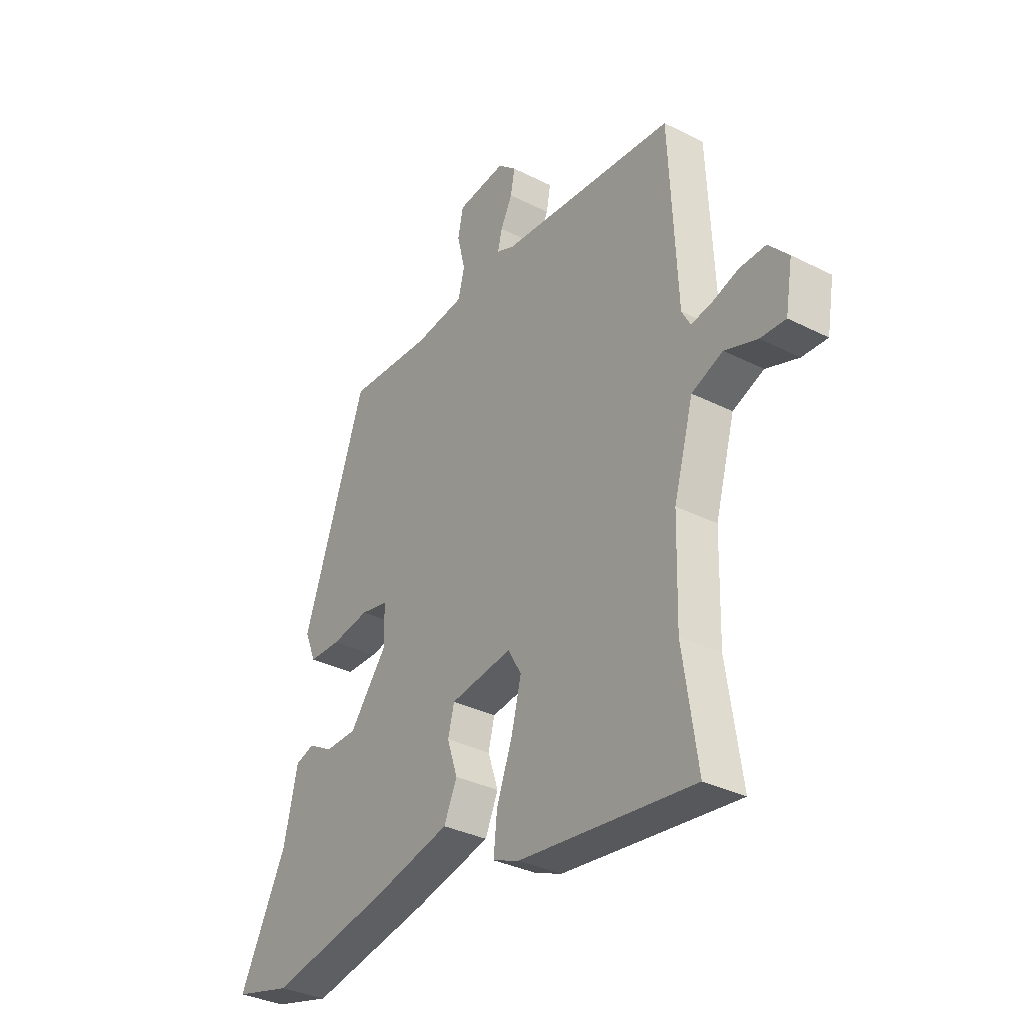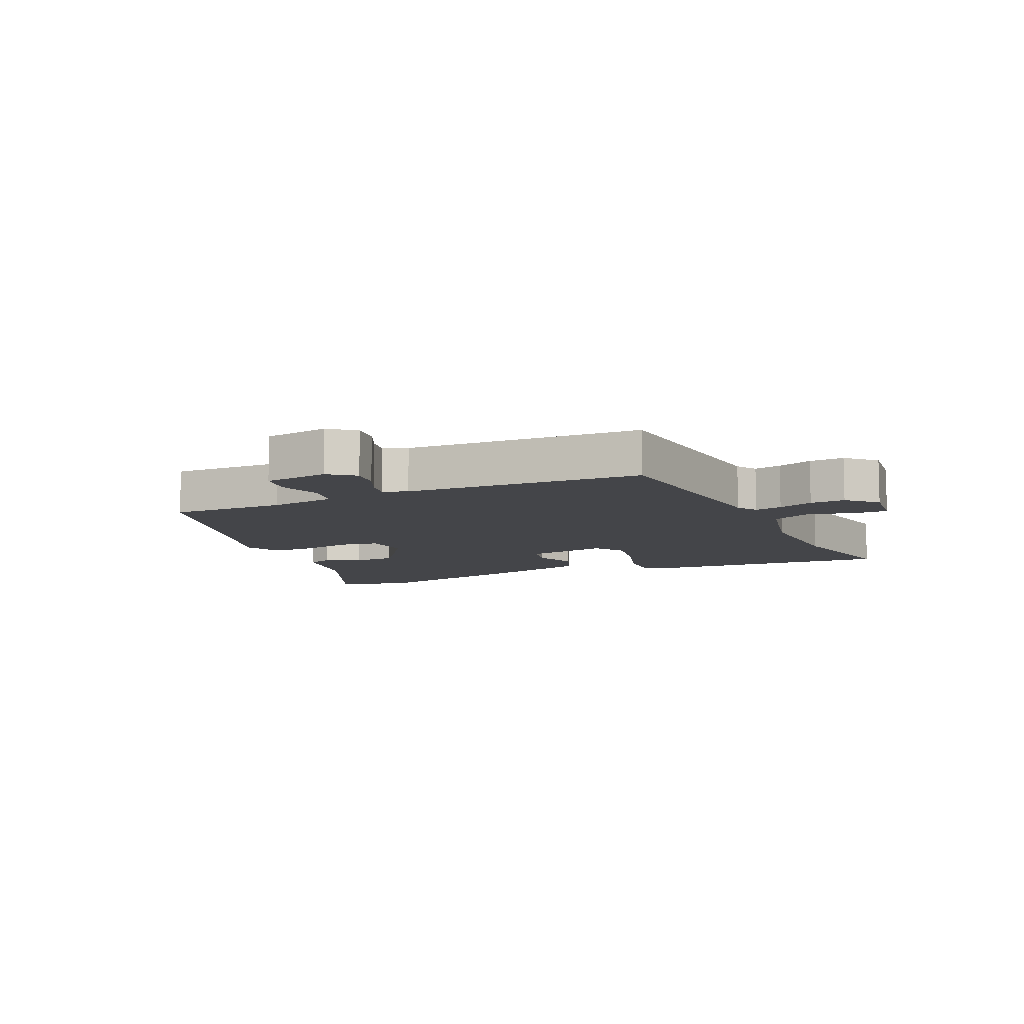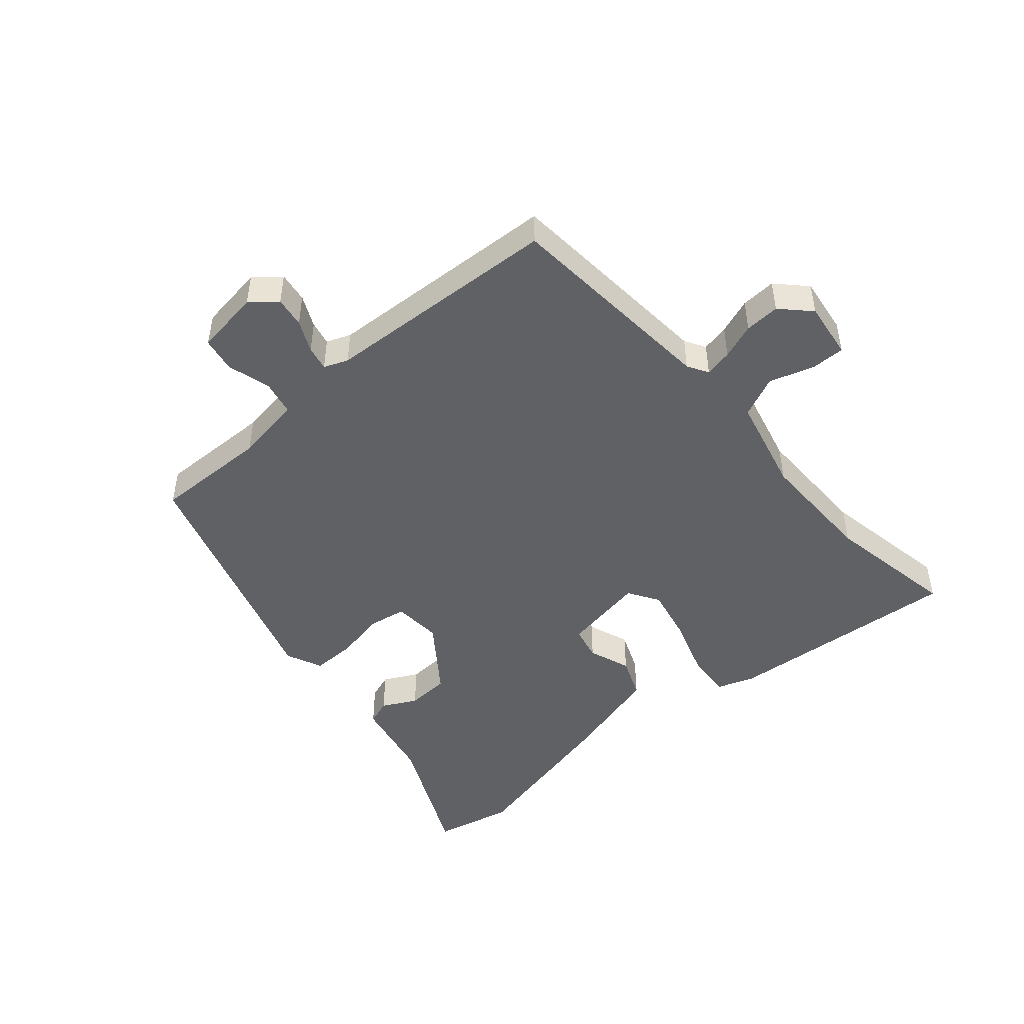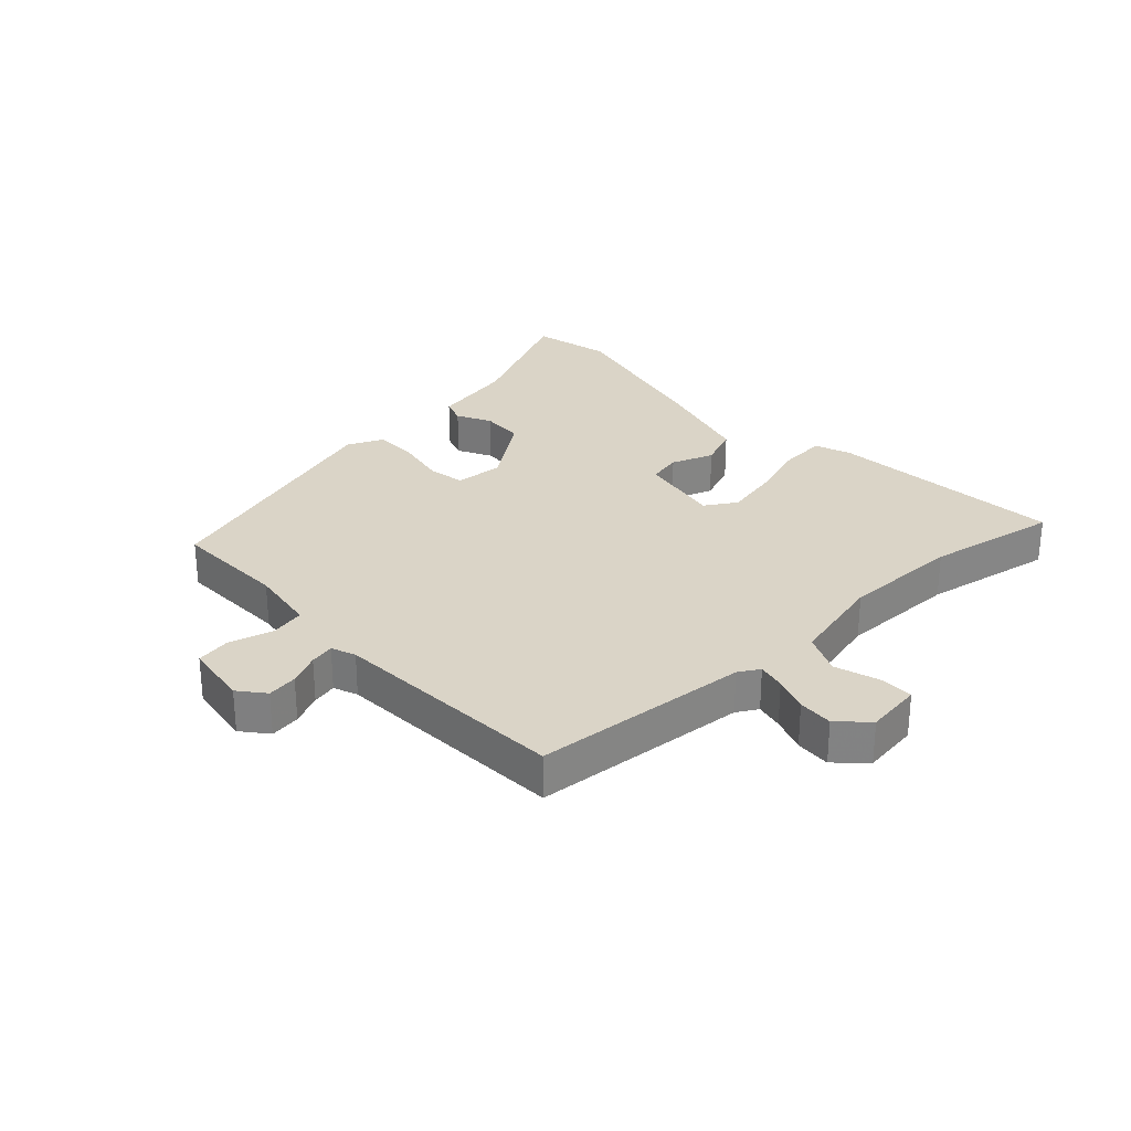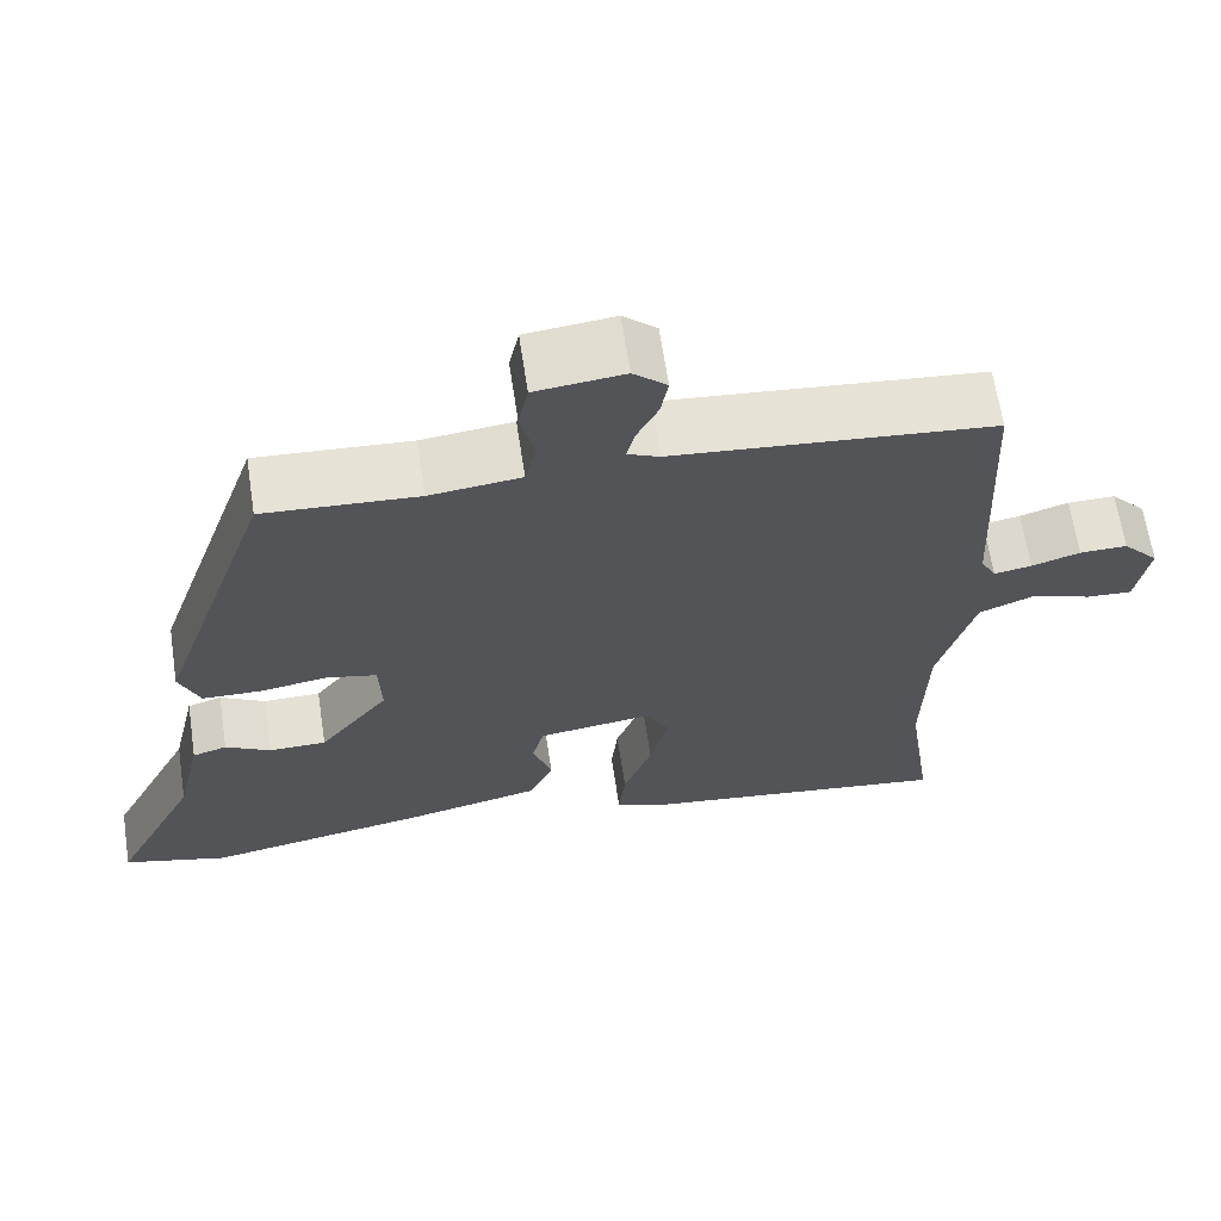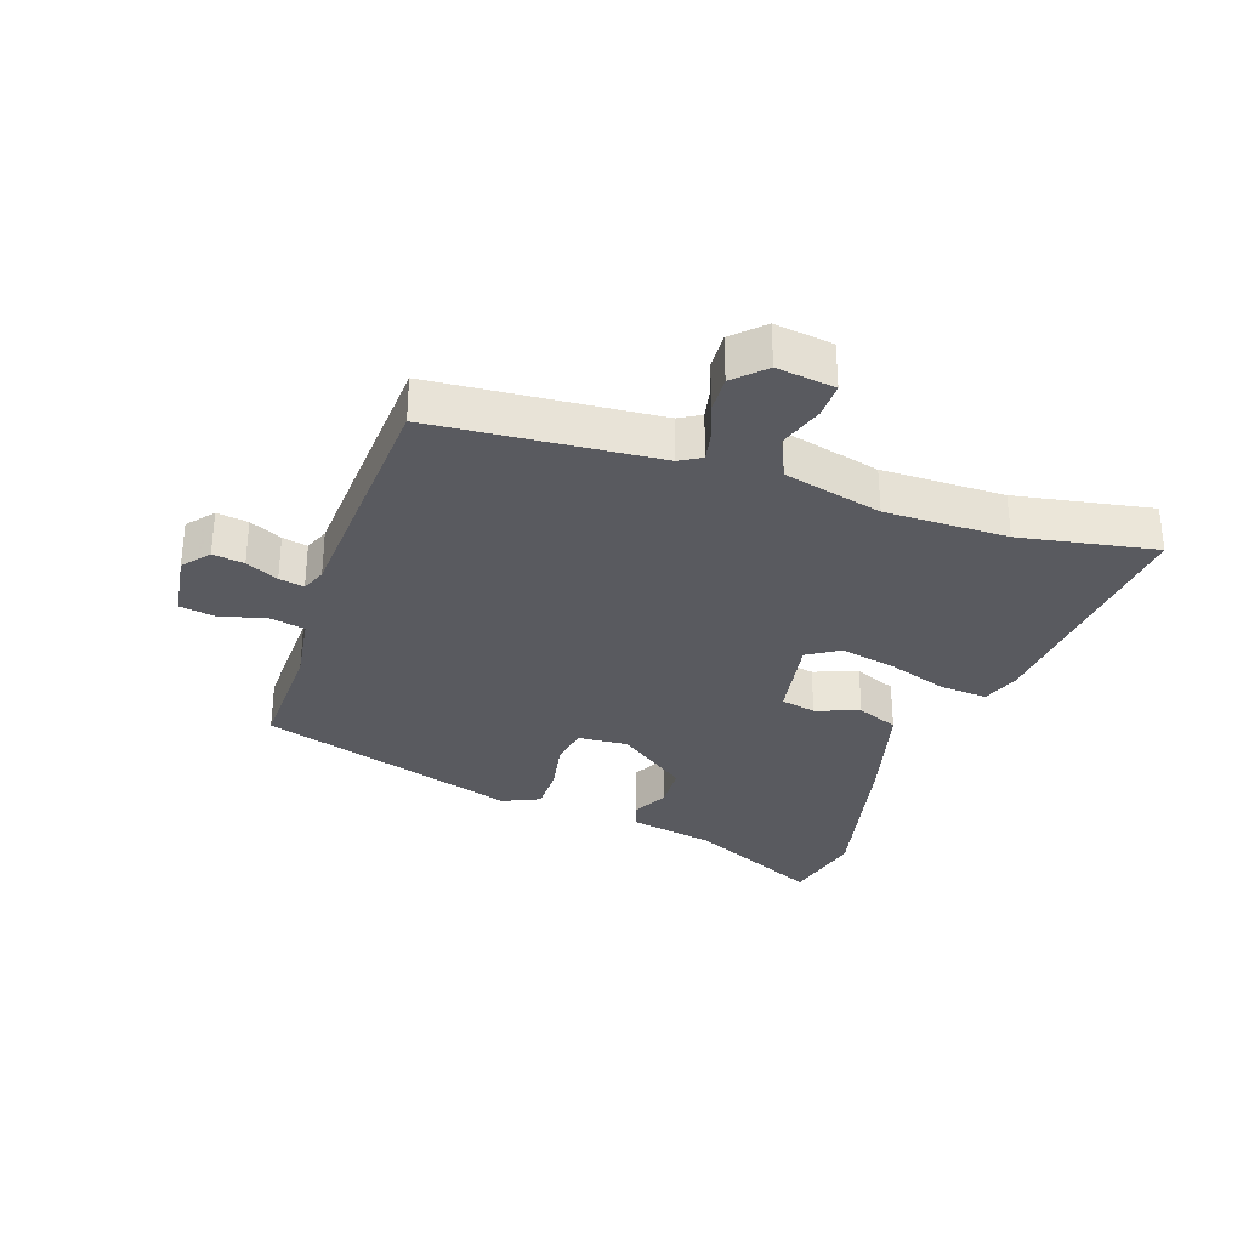
<metadata>
{"format":"obj","ext":"obj","renderer":"f3d","projection":"perspective","resolution":1024,"background":"white","views":[{"elev":-33.7,"azim":55.4,"up":"+Z"},{"elev":-9.0,"azim":27.3,"up":"+Y"},{"elev":-48.1,"azim":42.8,"up":"+Y"},{"elev":28.9,"azim":49.1,"up":"+Y"},{"elev":65.0,"azim":-8.6,"up":"+Z"},{"elev":-31.9,"azim":73.1,"up":"+Y"}]}
</metadata>
<code>
v -0.34 0.07 0.518
v -0.152 0.07 0.507
v -0.041 0.07 0.52
v -0.027 0.07 0.577
v -0.045 0.07 0.65
v -0.033 0.07 0.707
v 0.075 0.07 0.719
v 0.116 0.07 0.683
v 0.107 0.07 0.633
v 0.081 0.07 0.582
v 0.071 0.07 0.542
v 0.11 0.07 0.525
v 0.499 0.07 0.49
v 0.516 0.07 0.132
v 0.535 0.07 0.097
v 0.581 0.07 0.105
v 0.64 0.07 0.124
v 0.698 0.07 0.125
v 0.742 0.07 0.077
v 0.726 0.07 -0.016
v 0.67 0.07 -0.013
v 0.598 0.07 0.013
v 0.529 0.07 -0.015
v 0.485 0.07 -0.171
v 0.48 0.07 -0.366
v 0.512 0.07 -0.584
v 0.125 0.07 -0.536
v 0.066 0.07 -0.512
v 0.074 0.07 -0.437
v 0.109 0.07 -0.342
v 0.131 0.07 -0.254
v 0.101 0.07 -0.202
v -0.037 0.07 -0.221
v -0.051 0.07 -0.276
v -0.028 0.07 -0.346
v -0.057 0.07 -0.411
v -0.226 0.07 -0.45
v -0.496 0.07 -0.501
v -0.624 0.07 -0.467
v -0.519 0.07 -0.259
v -0.488 0.07 -0.124
v -0.446 0.07 -0.111
v -0.391 0.07 -0.142
v -0.321 0.07 -0.141
v -0.236 0.07 -0.032
v -0.239 0.07 0.048
v -0.3 0.07 0.061
v -0.384 0.07 0.048
v -0.455 0.07 0.05
v -0.48 0.07 0.11
v -0.34 0 0.518
v -0.152 0 0.507
v -0.041 0 0.52
v -0.027 0 0.577
v -0.045 0 0.65
v -0.033 0 0.707
v 0.075 0 0.719
v 0.116 0 0.683
v 0.107 0 0.633
v 0.081 0 0.582
v 0.071 0 0.542
v 0.11 0 0.525
v 0.499 0 0.49
v 0.516 0 0.132
v 0.535 0 0.097
v 0.581 0 0.105
v 0.64 0 0.124
v 0.698 0 0.125
v 0.742 0 0.077
v 0.726 0 -0.016
v 0.67 0 -0.013
v 0.598 0 0.013
v 0.529 0 -0.015
v 0.485 0 -0.171
v 0.48 0 -0.366
v 0.512 0 -0.584
v 0.125 0 -0.536
v 0.066 0 -0.512
v 0.074 0 -0.437
v 0.109 0 -0.342
v 0.131 0 -0.254
v 0.101 0 -0.202
v -0.037 0 -0.221
v -0.051 0 -0.276
v -0.028 0 -0.346
v -0.057 0 -0.411
v -0.226 0 -0.45
v -0.496 0 -0.501
v -0.624 0 -0.467
v -0.519 0 -0.259
v -0.488 0 -0.124
v -0.446 0 -0.111
v -0.391 0 -0.142
v -0.321 0 -0.141
v -0.236 0 -0.032
v -0.239 0 0.048
v -0.3 0 0.061
v -0.384 0 0.048
v -0.455 0 0.05
v -0.48 0 0.11
f 47 48 49 50
f 46 47 50 1
f 40 41 42 43
f 40 43 44
f 39 40 44
f 38 39 44
f 37 38 44 45
f 34 35 36 37
f 33 34 37 45
f 27 28 29 30
f 25 26 27 30
f 24 25 30 31
f 23 24 31 32
f 19 20 21 22
f 19 22 23
f 16 17 18 19
f 15 16 19 23
f 14 15 23 32
f 12 13 14 32
f 7 8 9 10
f 7 10 11
f 4 5 6 7
f 3 4 7 11
f 46 1 2
f 46 2 3
f 32 33 45 46
f 12 32 46
f 3 11 12 46
f 100 99 98 97
f 51 100 97 96
f 93 92 91 90
f 94 93 90
f 94 90 89
f 94 89 88
f 95 94 88 87
f 87 86 85 84
f 95 87 84 83
f 80 79 78 77
f 80 77 76 75
f 81 80 75 74
f 82 81 74 73
f 72 71 70 69
f 73 72 69
f 69 68 67 66
f 73 69 66 65
f 82 73 65 64
f 82 64 63 62
f 60 59 58 57
f 61 60 57
f 57 56 55 54
f 61 57 54 53
f 52 51 96
f 53 52 96
f 96 95 83 82
f 96 82 62
f 96 62 61 53
f 1 51 52 2
f 2 52 53 3
f 3 53 54 4
f 4 54 55 5
f 5 55 56 6
f 6 56 57 7
f 7 57 58 8
f 8 58 59 9
f 9 59 60 10
f 10 60 61 11
f 11 61 62 12
f 12 62 63 13
f 13 63 64 14
f 14 64 65 15
f 15 65 66 16
f 16 66 67 17
f 17 67 68 18
f 18 68 69 19
f 19 69 70 20
f 20 70 71 21
f 21 71 72 22
f 22 72 73 23
f 23 73 74 24
f 24 74 75 25
f 25 75 76 26
f 26 76 77 27
f 27 77 78 28
f 28 78 79 29
f 29 79 80 30
f 30 80 81 31
f 31 81 82 32
f 32 82 83 33
f 33 83 84 34
f 34 84 85 35
f 35 85 86 36
f 36 86 87 37
f 37 87 88 38
f 38 88 89 39
f 39 89 90 40
f 40 90 91 41
f 41 91 92 42
f 42 92 93 43
f 43 93 94 44
f 44 94 95 45
f 45 95 96 46
f 46 96 97 47
f 47 97 98 48
f 48 98 99 49
f 49 99 100 50
f 50 100 51 1

</code>
